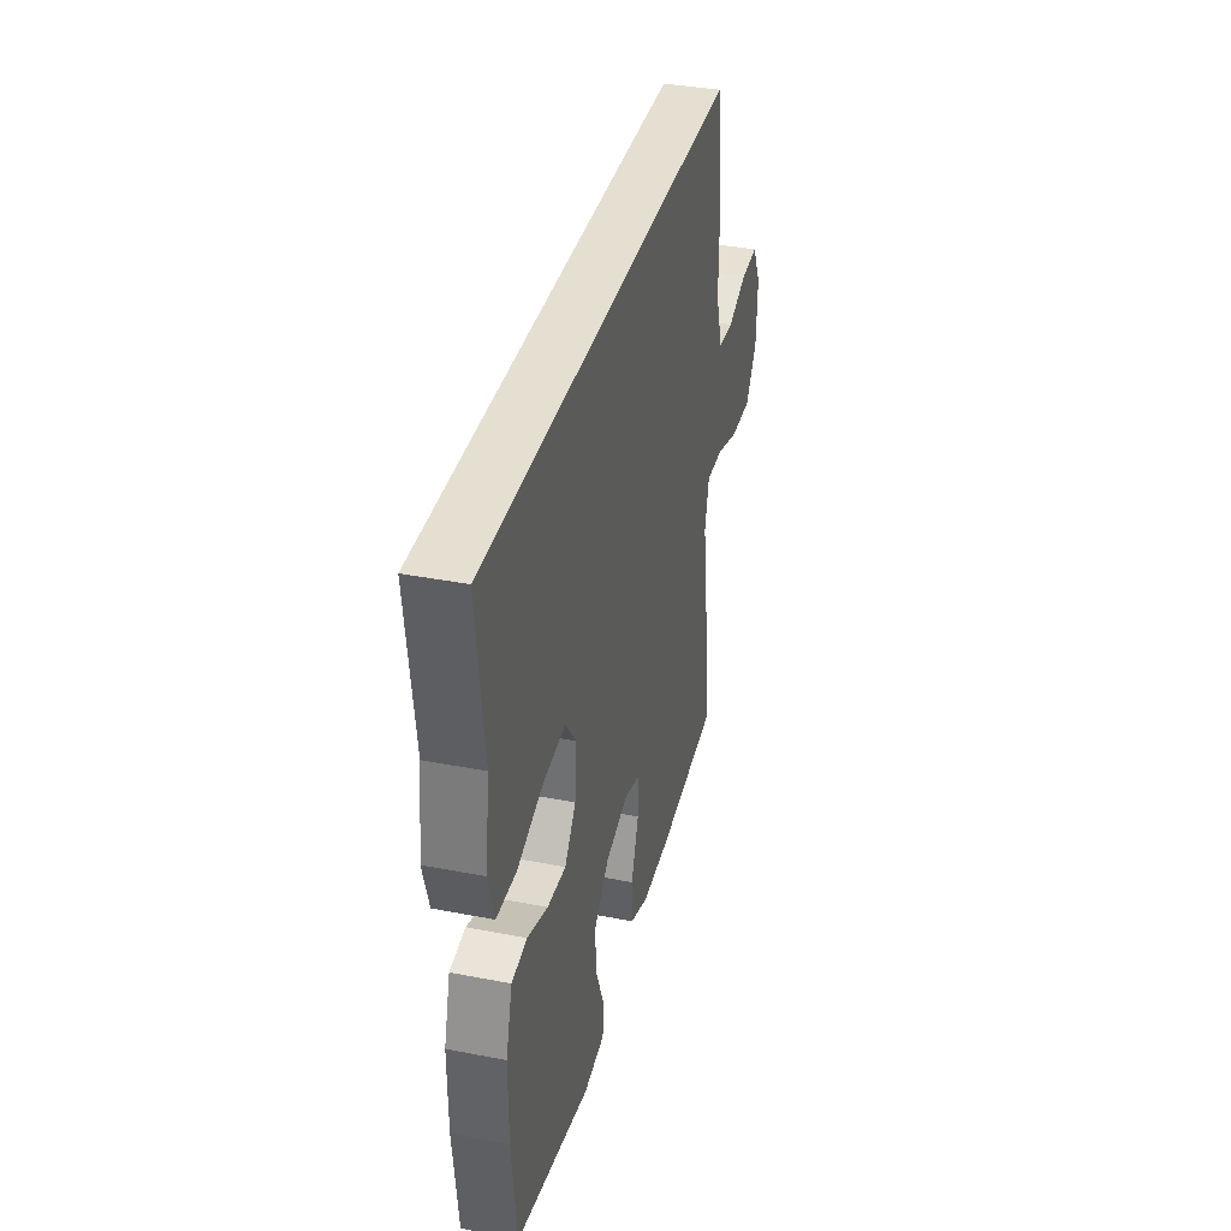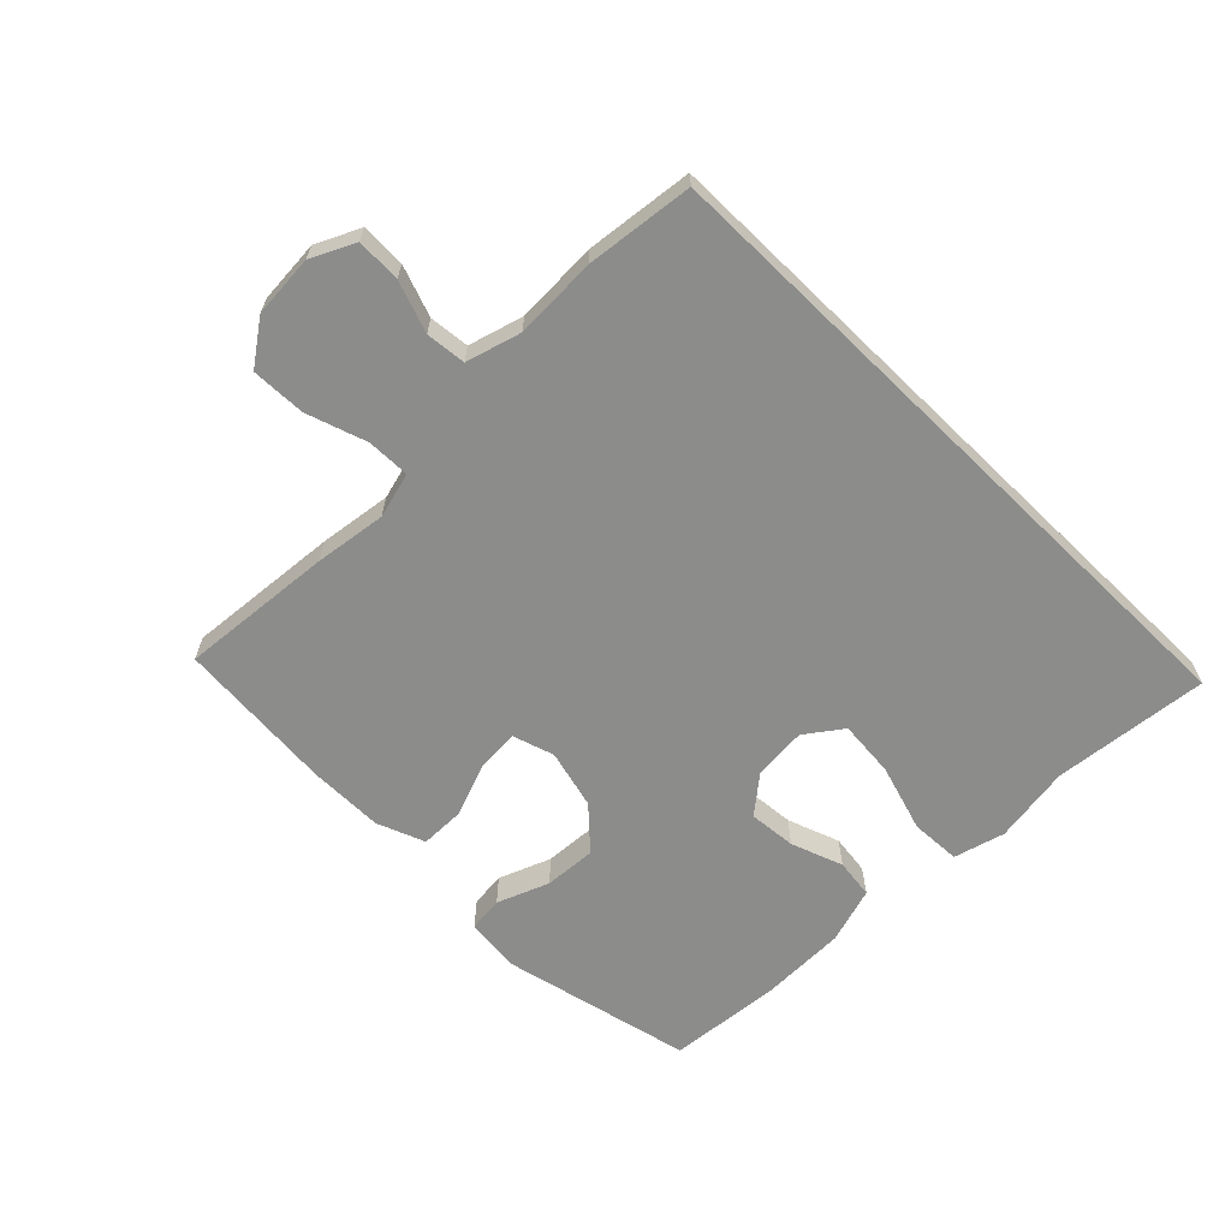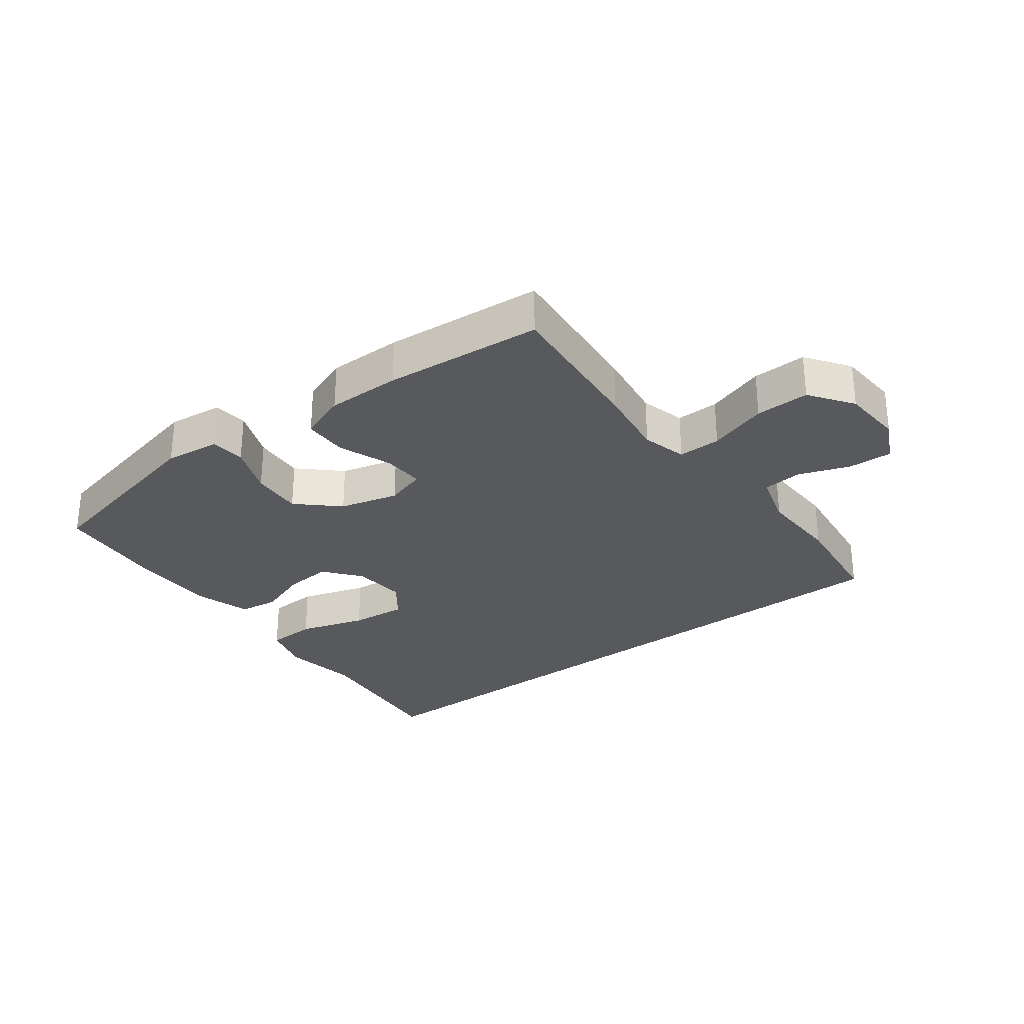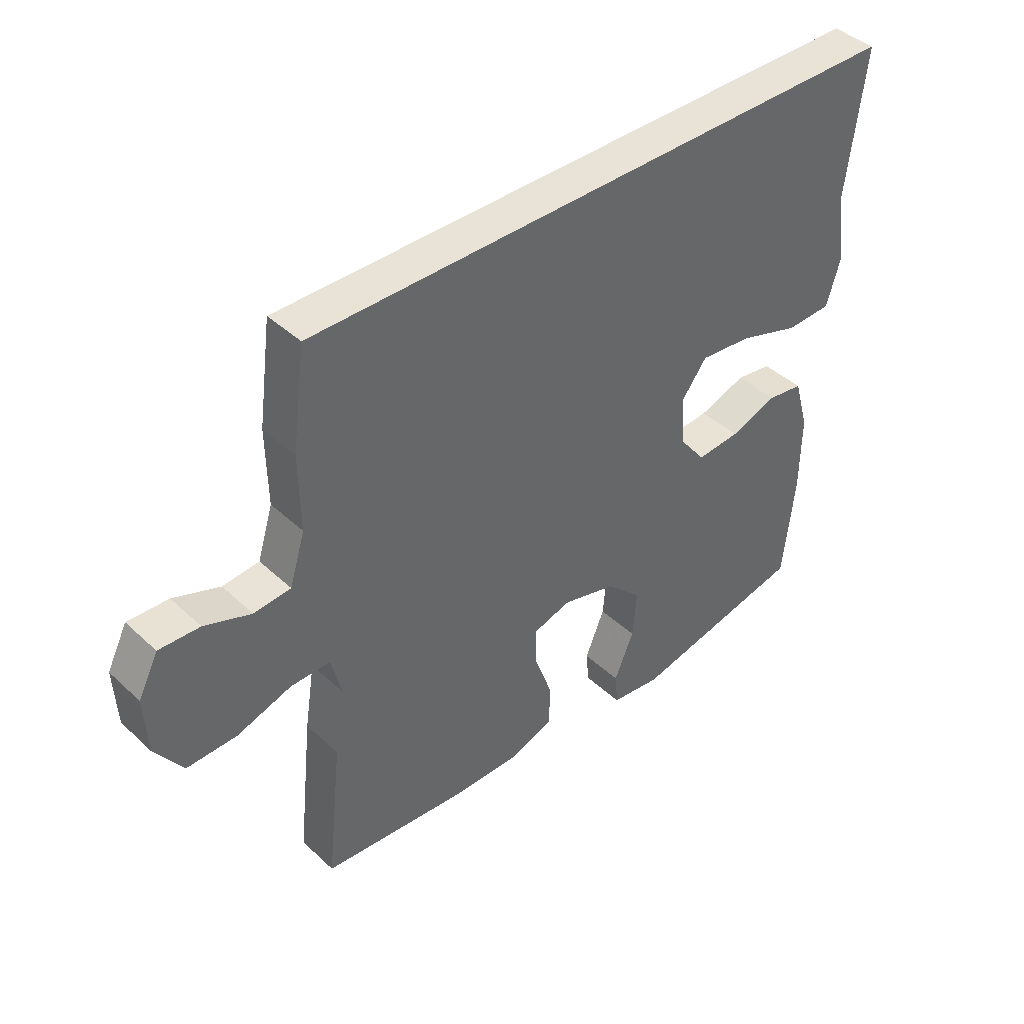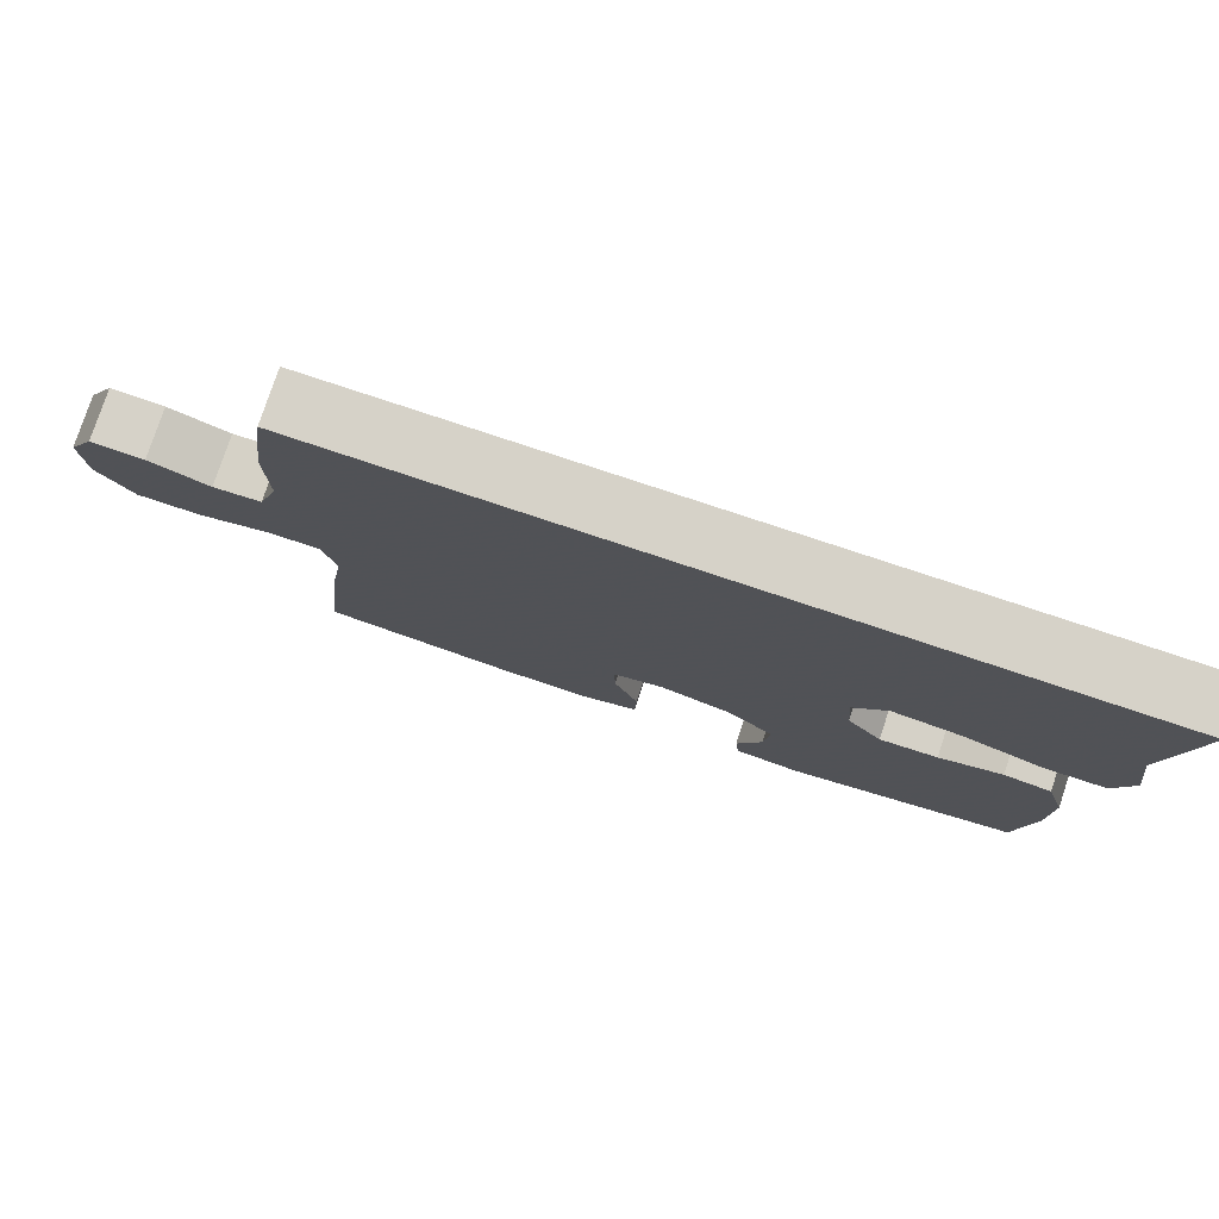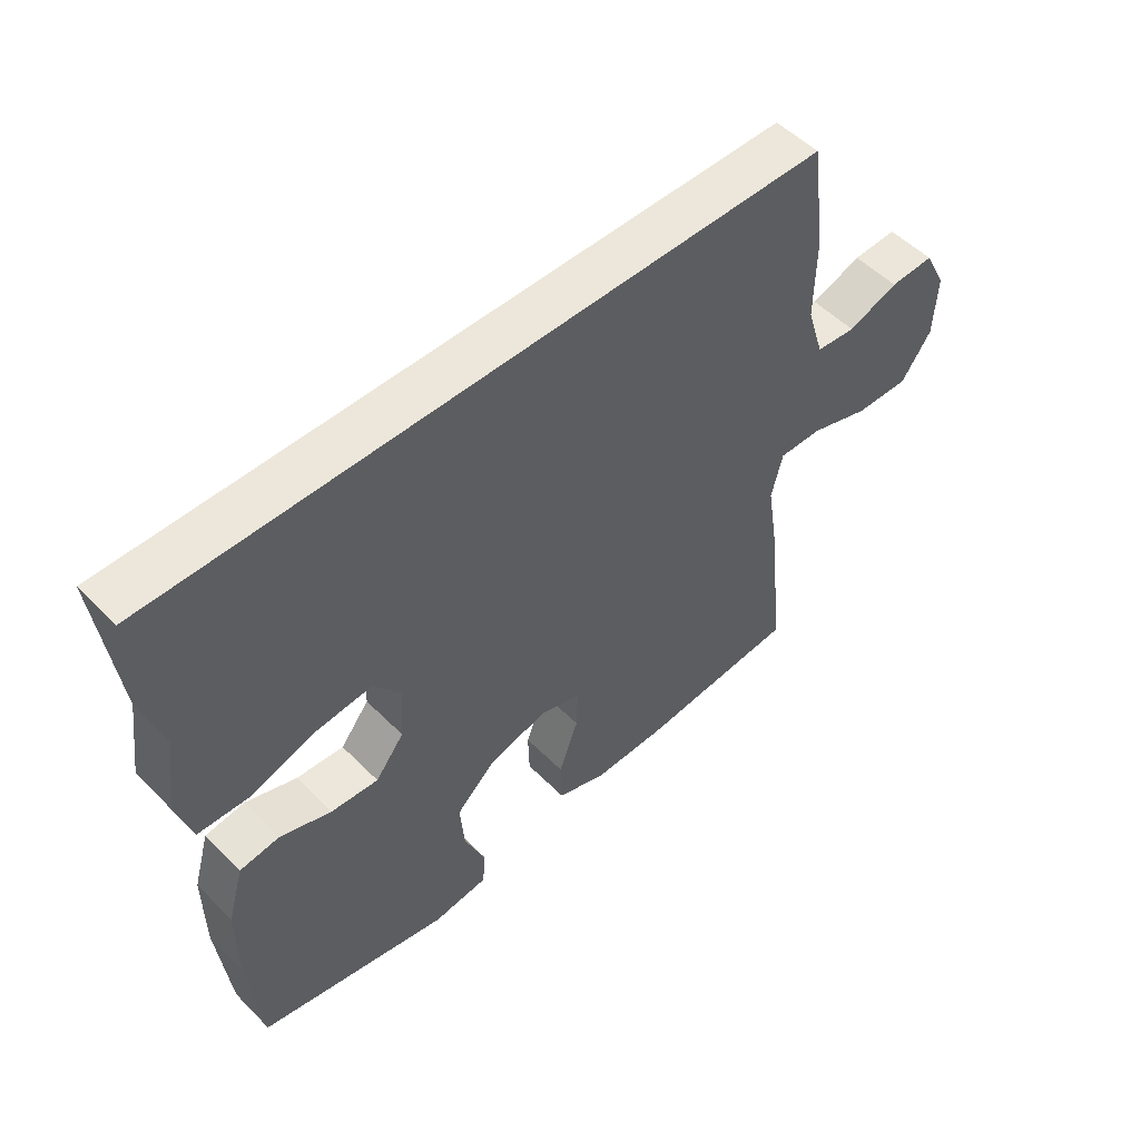
<metadata>
{"format":"obj","ext":"obj","renderer":"f3d","projection":"perspective","resolution":1024,"background":"white","views":[{"elev":36.7,"azim":104.2,"up":"+Z"},{"elev":-64.1,"azim":-44.3,"up":"+Y"},{"elev":-29.0,"azim":-142.4,"up":"+Y"},{"elev":41.8,"azim":-42.0,"up":"+Z"},{"elev":78.3,"azim":18.4,"up":"+Z"},{"elev":52.1,"azim":137.1,"up":"+Z"}]}
</metadata>
<code>
v 0.5 0.07 -0.5
v 0.194 0.07 -0.567
v 0.106 0.07 -0.556
v 0.101 0.07 -0.5
v 0.135 0.07 -0.418
v 0.142 0.07 -0.335
v 0.079 0.07 -0.275
v -0.015 0.07 -0.25
v -0.081 0.07 -0.27
v -0.079 0.07 -0.337
v -0.048 0.07 -0.424
v -0.05 0.07 -0.495
v -0.127 0.07 -0.524
v -0.246 0.07 -0.523
v -0.5 0.07 -0.5
v -0.474 0.07 -0.256
v -0.456 0.07 -0.141
v -0.474 0.07 -0.068
v -0.543 0.07 -0.069
v -0.639 0.07 -0.1
v -0.726 0.07 -0.102
v -0.774 0.07 -0.032
v -0.779 0.07 0.068
v -0.744 0.07 0.137
v -0.673 0.07 0.134
v -0.592 0.07 0.104
v -0.528 0.07 0.11
v -0.501 0.07 0.197
v -0.503 0.07 0.329
v -0.48 0.07 0.5
v 0.581 0.07 0.5
v 0.55 0.07 0.251
v 0.567 0.07 0.127
v 0.543 0.07 0.046
v 0.463 0.07 0.043
v 0.356 0.07 0.077
v 0.265 0.07 0.086
v 0.221 0.07 0.028
v 0.227 0.07 -0.058
v 0.273 0.07 -0.117
v 0.349 0.07 -0.111
v 0.432 0.07 -0.082
v 0.495 0.07 -0.091
v 0.521 0.07 -0.182
v 0.52 0.07 -0.317
v 0.5 0 -0.5
v 0.194 0 -0.567
v 0.106 0 -0.556
v 0.101 0 -0.5
v 0.135 0 -0.418
v 0.142 0 -0.335
v 0.079 0 -0.275
v -0.015 0 -0.25
v -0.081 0 -0.27
v -0.079 0 -0.337
v -0.048 0 -0.424
v -0.05 0 -0.495
v -0.127 0 -0.524
v -0.246 0 -0.523
v -0.5 0 -0.5
v -0.474 0 -0.256
v -0.456 0 -0.141
v -0.474 0 -0.068
v -0.543 0 -0.069
v -0.639 0 -0.1
v -0.726 0 -0.102
v -0.774 0 -0.032
v -0.779 0 0.068
v -0.744 0 0.137
v -0.673 0 0.134
v -0.592 0 0.104
v -0.528 0 0.11
v -0.501 0 0.197
v -0.503 0 0.329
v -0.48 0 0.5
v 0.581 0 0.5
v 0.55 0 0.251
v 0.567 0 0.127
v 0.543 0 0.046
v 0.463 0 0.043
v 0.356 0 0.077
v 0.265 0 0.086
v 0.221 0 0.028
v 0.227 0 -0.058
v 0.273 0 -0.117
v 0.349 0 -0.111
v 0.432 0 -0.082
v 0.495 0 -0.091
v 0.521 0 -0.182
v 0.52 0 -0.317
f 41 42 43 44
f 40 41 44 45
f 33 34 35 36
f 32 33 36 37
f 31 32 37
f 28 29 30 31
f 27 28 31 37
f 26 27 37 38
f 24 25 26
f 23 24 26
f 19 20 21 22
f 18 19 22 23
f 14 15 16 17
f 14 17 18
f 13 14 18
f 10 11 12 13
f 9 10 13 18
f 8 9 18
f 7 8 18 23
f 2 3 4 5
f 2 5 6
f 40 45 1 2
f 39 40 2 6
f 38 39 6 7
f 7 23 26 38
f 89 88 87 86
f 90 89 86 85
f 81 80 79 78
f 82 81 78 77
f 82 77 76
f 76 75 74 73
f 82 76 73 72
f 83 82 72 71
f 71 70 69
f 71 69 68
f 67 66 65 64
f 68 67 64 63
f 62 61 60 59
f 63 62 59
f 63 59 58
f 58 57 56 55
f 63 58 55 54
f 63 54 53
f 68 63 53 52
f 50 49 48 47
f 51 50 47
f 47 46 90 85
f 51 47 85 84
f 52 51 84 83
f 83 71 68 52
f 1 46 47 2
f 2 47 48 3
f 3 48 49 4
f 4 49 50 5
f 5 50 51 6
f 6 51 52 7
f 7 52 53 8
f 8 53 54 9
f 9 54 55 10
f 10 55 56 11
f 11 56 57 12
f 12 57 58 13
f 13 58 59 14
f 14 59 60 15
f 15 60 61 16
f 16 61 62 17
f 17 62 63 18
f 18 63 64 19
f 19 64 65 20
f 20 65 66 21
f 21 66 67 22
f 22 67 68 23
f 23 68 69 24
f 24 69 70 25
f 25 70 71 26
f 26 71 72 27
f 27 72 73 28
f 28 73 74 29
f 29 74 75 30
f 30 75 76 31
f 31 76 77 32
f 32 77 78 33
f 33 78 79 34
f 34 79 80 35
f 35 80 81 36
f 36 81 82 37
f 37 82 83 38
f 38 83 84 39
f 39 84 85 40
f 40 85 86 41
f 41 86 87 42
f 42 87 88 43
f 43 88 89 44
f 44 89 90 45
f 45 90 46 1

</code>
